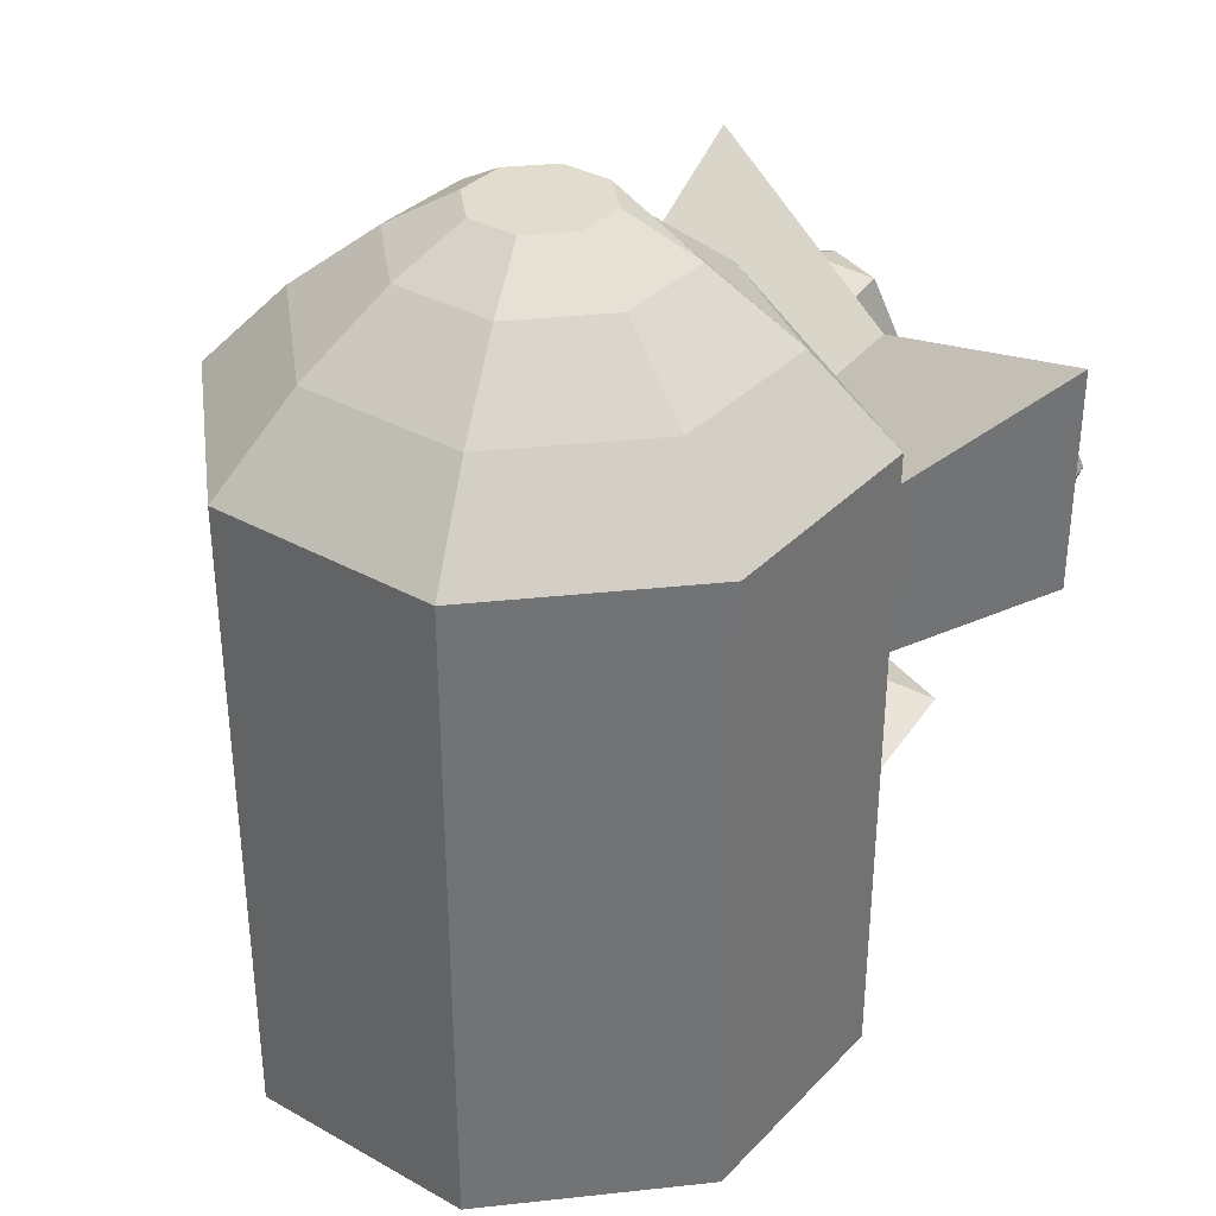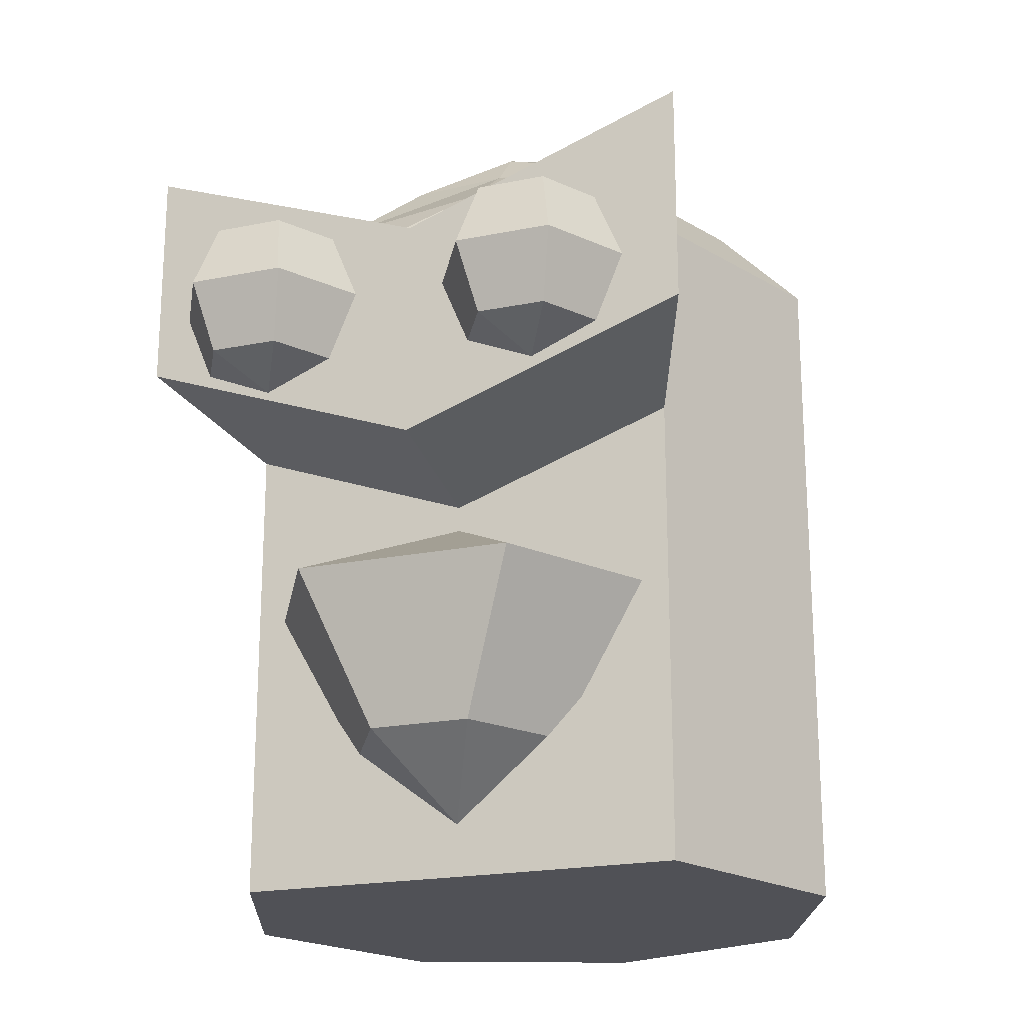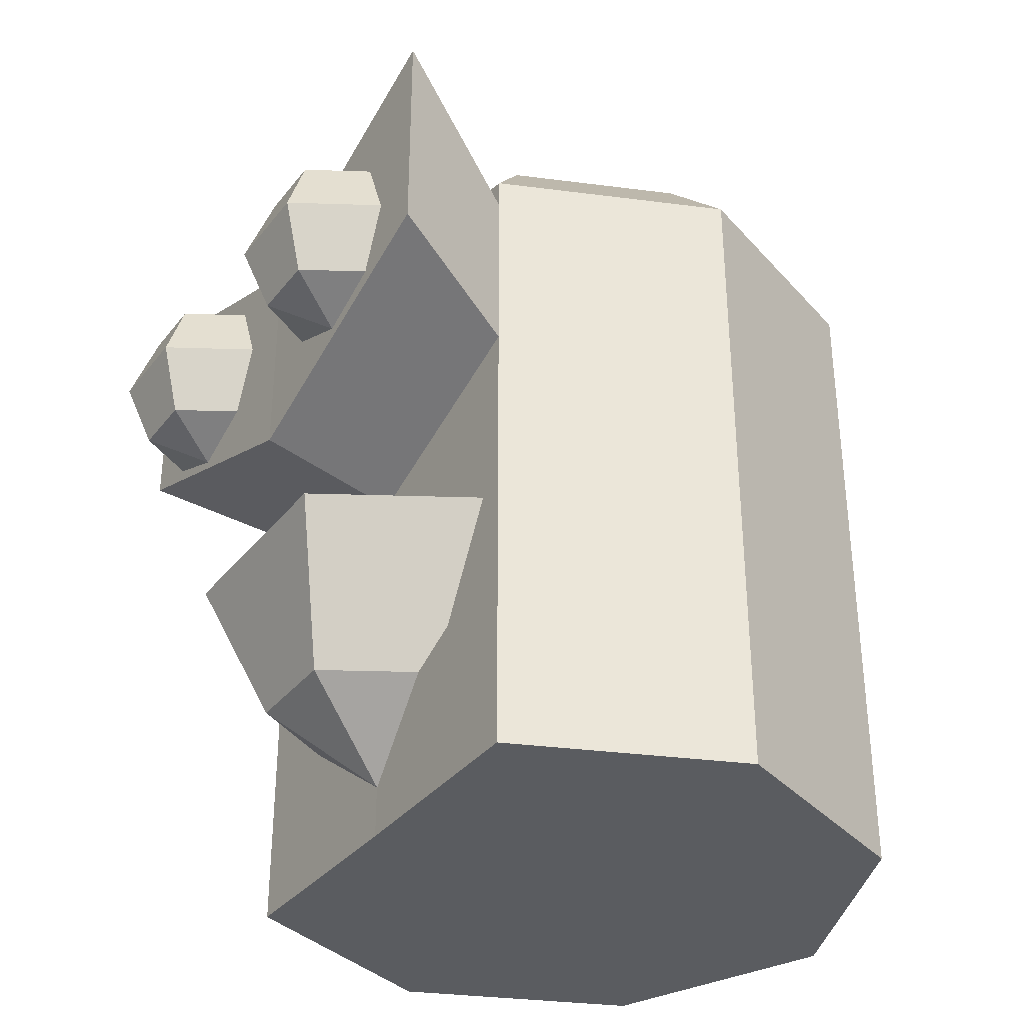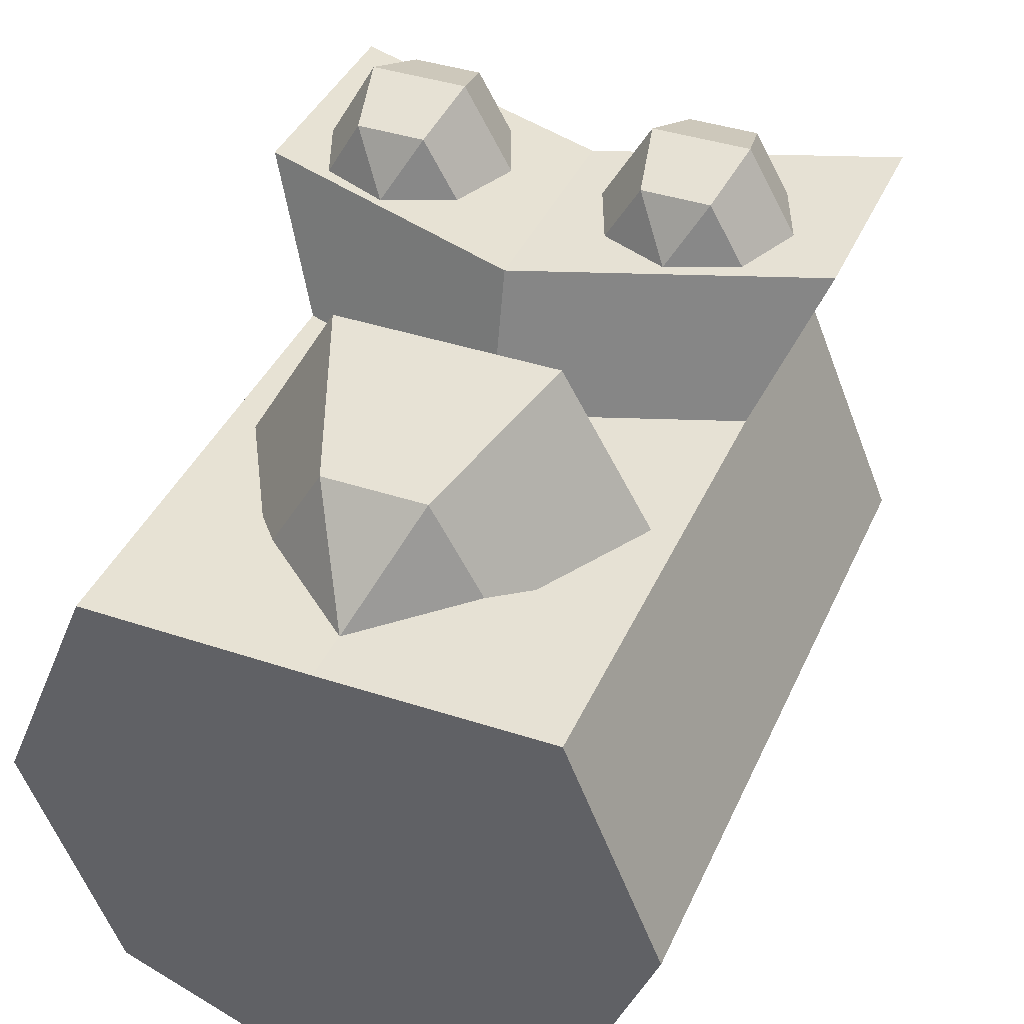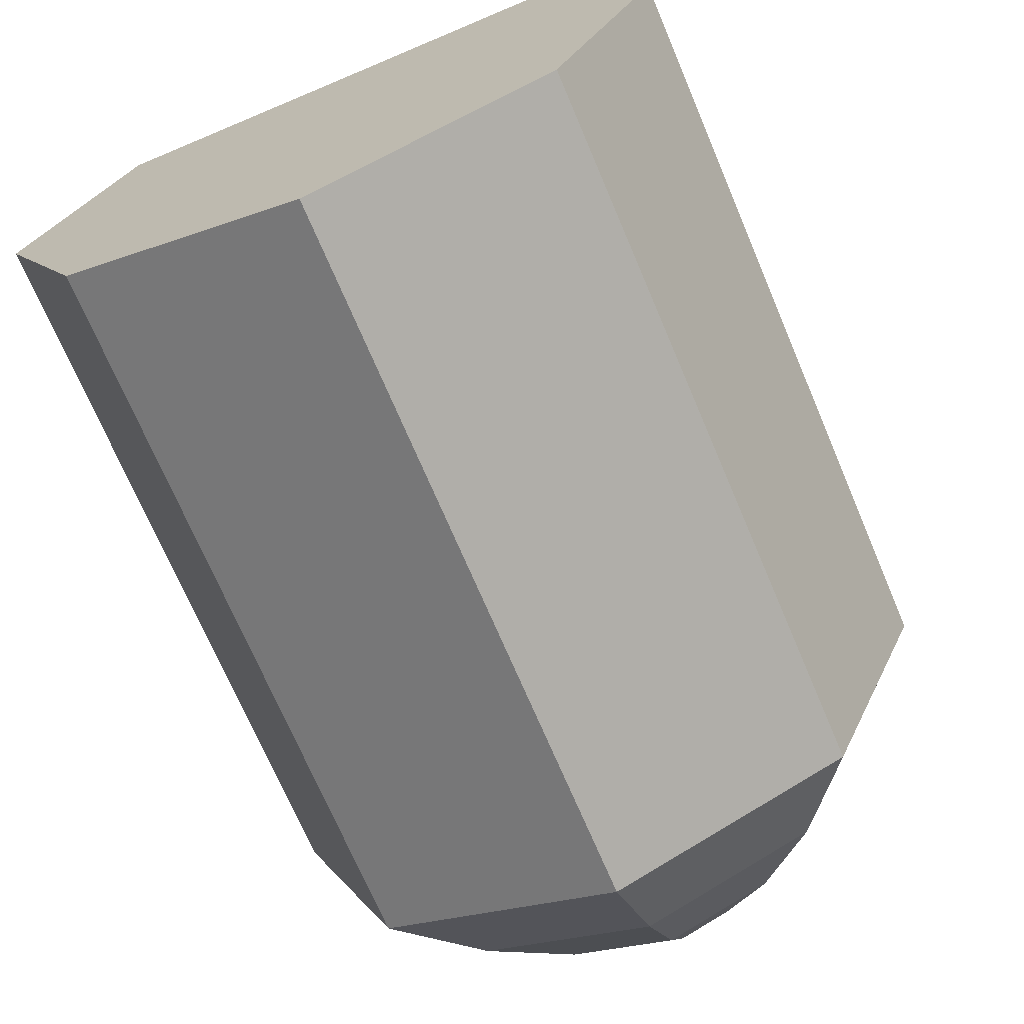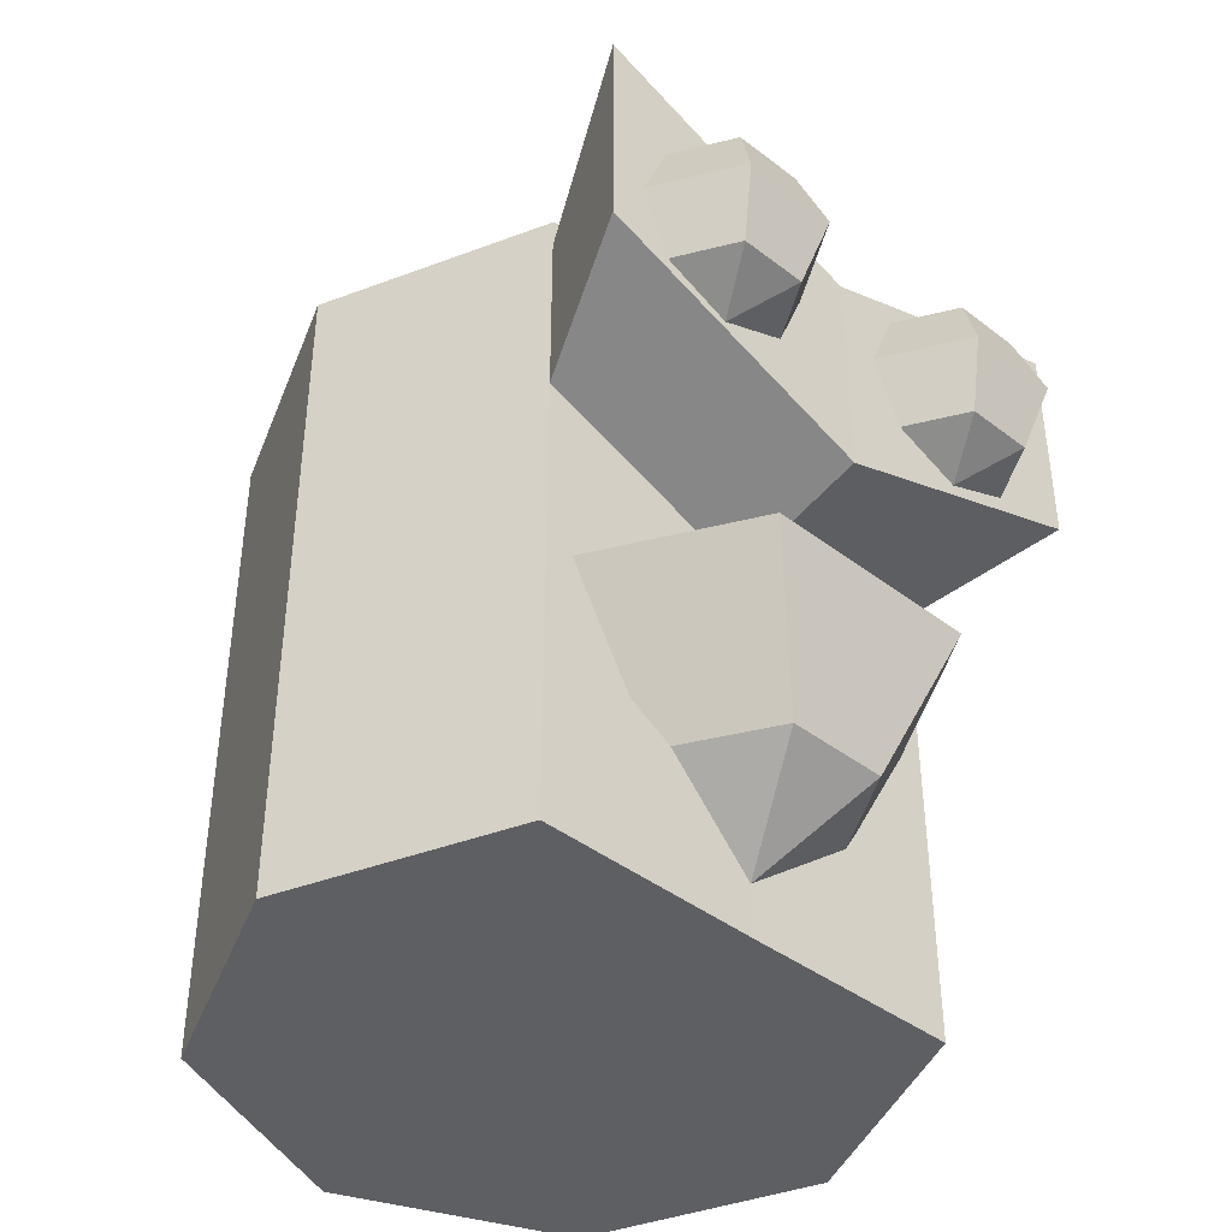
<metadata>
{"format":"obj","ext":"obj","renderer":"f3d","projection":"perspective","resolution":1024,"background":"white","views":[{"elev":34.6,"azim":-120.7,"up":"+Y"},{"elev":-20.4,"azim":20.4,"up":"+Y"},{"elev":-34.1,"azim":57.6,"up":"+Y"},{"elev":39.6,"azim":22.4,"up":"+Z"},{"elev":-70.4,"azim":22.9,"up":"+Z"},{"elev":-41.2,"azim":-42.9,"up":"+Y"}]}
</metadata>
<code>
v 0 -1.062 -1
v 0 1.062 -1
v 0.7071 -1.062 -0.7071
v 0.7071 1.062 -0.7071
v 1 -1.062 0
v 1 1.062 0
v 0.7071 -1.062 0.7071
v 0.7071 1.062 0.7071
v -0 -1.062 0.7032
v -0 1.062 0.7032
v -0.7071 -1.062 0.7071
v -0.7071 1.062 0.7071
v -1 -1.062 -0
v -1 1.062 -0
v -0.7071 -1.062 -0.7071
v -0.7071 1.062 -0.7071
v -0 1.342 -0.7264
v 0.5137 1.342 -0.5137
v 0.7264 1.342 0
v 0.5137 1.342 0.5137
v -0 1.342 0.6182
v -0.5137 1.342 0.5137
v -0.7264 1.342 -0
v -0.5137 1.342 -0.5137
v -0 1.561 -0.445
v 0.3146 1.561 -0.3146
v 0.445 1.561 0
v 0.3146 1.561 0.3146
v -0 1.561 0.3367
v -0.3146 1.561 0.3146
v -0.445 1.561 -0
v -0.3146 1.561 -0.3146
v -0 1.69 -0.218
v 0.1542 1.69 -0.1542
v 0.218 1.69 0
v 0.1542 1.69 0.1542
v -0 1.69 0.218
v -0.1542 1.69 0.1542
v -0.218 1.69 -0
v -0.1542 1.69 -0.1542
v 0.7071 0.4065 0.7071
v 0.7071 0.9638 0.7071
v -0 0.1555 0.7032
v -0 0.7128 0.7032
v -0.7071 0.4065 0.7071
v -0.7071 0.9638 0.7071
v 0.8934 0.5748 1.158
v 0.8934 1.279 1.158
v -0 0.2577 1.153
v -0 0.9618 1.153
v -0.8934 0.5748 1.158
v -0.8934 1.279 1.158
v 0.4161 0.443 1.156
v -0.6961 0.9677 1.156
v -0.7839 0.7556 1.156
v 0.5221 0.5309 1.339
v 0.5661 0.743 1.415
v 0.5221 0.9552 1.339
v 0.6282 0.5309 1.156
v 0.7161 0.743 1.156
v 0.6282 0.9552 1.156
v -0.2718 0.9677 1.156
v -0.1839 0.7556 1.156
v -0.2718 0.5435 1.156
v -0.3779 0.9677 1.339
v -0.3339 0.7556 1.415
v -0.3779 0.5435 1.339
v -0.4839 0.4556 1.156
v -0.4839 1.056 1.156
v -0.59 0.9677 1.339
v -0.6339 0.7556 1.415
v -0.59 0.5435 1.339
v 0.1161 0.743 1.156
v -0.6961 0.5435 1.156
v 0.2039 0.9552 1.156
v 0.4161 1.043 1.156
v 0.31 0.9552 1.339
v 0.2661 0.743 1.415
v 0.31 0.5309 1.339
v 0.2039 0.5309 1.156
v -0.6858 -0.1679 0.5878
v -0.3158 -0.6539 0.748
v 0.001569 -0.8969 0.7032
v 0.689 -0.1679 0.5878
v 0.319 -0.6539 0.748
v 0.3453 -0.1679 1.183
v 0.1603 -0.6539 1.023
v 0.001569 0.07511 0.7032
v -0.3421 -0.1679 1.183
v -0.1571 -0.6539 1.023
f 2 4 3
f 4 6 5
f 6 8 7
f 12 46 44
f 11 45 46
f 12 14 13
f 2 16 24
f 15 16 2
f 14 16 15
f 9 11 13
f 24 32 25
f 14 23 24
f 12 22 23
f 12 10 21
f 8 20 21
f 8 6 19
f 6 4 18
f 2 17 18
f 32 40 33
f 23 31 32
f 22 30 31
f 22 21 29
f 20 28 29
f 19 27 28
f 18 26 27
f 17 25 26
f 35 39 36
f 31 39 40
f 30 38 39
f 30 29 37
f 28 36 37
f 27 35 36
f 26 34 35
f 25 33 34
f 44 46 52
f 45 51 52
f 9 43 45
f 8 10 44
f 9 7 41
f 8 42 41
f 48 50 49
f 49 50 52
f 43 49 51
f 44 50 48
f 43 41 47
f 41 42 48
f 58 77 78
f 56 57 78
f 64 63 66
f 62 65 66
f 61 58 57
f 60 57 56
f 66 71 72
f 65 70 71
f 68 64 67
f 62 69 65
f 68 67 72
f 65 69 70
f 68 72 74
f 71 55 74
f 71 70 54
f 70 69 54
f 53 59 56
f 61 76 58
f 53 56 79
f 58 76 77
f 53 79 80
f 78 73 80
f 77 75 73
f 77 76 75
f 84 86 87
f 86 89 90
f 83 85 87
f 84 88 86
f 83 87 90
f 86 88 89
f 83 90 82
f 90 89 81
f 89 88 81
f 1 2 3
f 3 4 5
f 5 6 7
f 10 12 44
f 12 11 46
f 11 12 13
f 17 2 24
f 1 15 2
f 13 14 15
f 3 9 1
f 7 9 5
f 17 24 25
f 16 14 24
f 9 15 1
f 9 3 5
f 9 13 15
f 14 12 23
f 22 12 21
f 10 8 21
f 20 8 19
f 19 6 18
f 4 2 18
f 25 32 33
f 24 23 32
f 23 22 31
f 30 22 29
f 21 20 29
f 20 19 28
f 19 18 27
f 18 17 26
f 33 39 34
f 33 40 39
f 37 36 38
f 32 31 40
f 31 30 39
f 36 39 38
f 39 35 34
f 38 30 37
f 29 28 37
f 28 27 36
f 27 26 35
f 26 25 34
f 50 44 52
f 46 45 52
f 11 9 45
f 42 8 44
f 43 9 41
f 7 8 41
f 47 48 49
f 51 49 52
f 45 43 51
f 42 44 48
f 49 43 47
f 47 41 48
f 57 58 78
f 79 56 78
f 67 64 66
f 63 62 66
f 60 61 57
f 59 60 56
f 67 66 72
f 66 65 71
f 72 71 74
f 55 71 54
f 79 78 80
f 78 77 73
f 85 84 87
f 87 86 90
f 82 90 81

</code>
